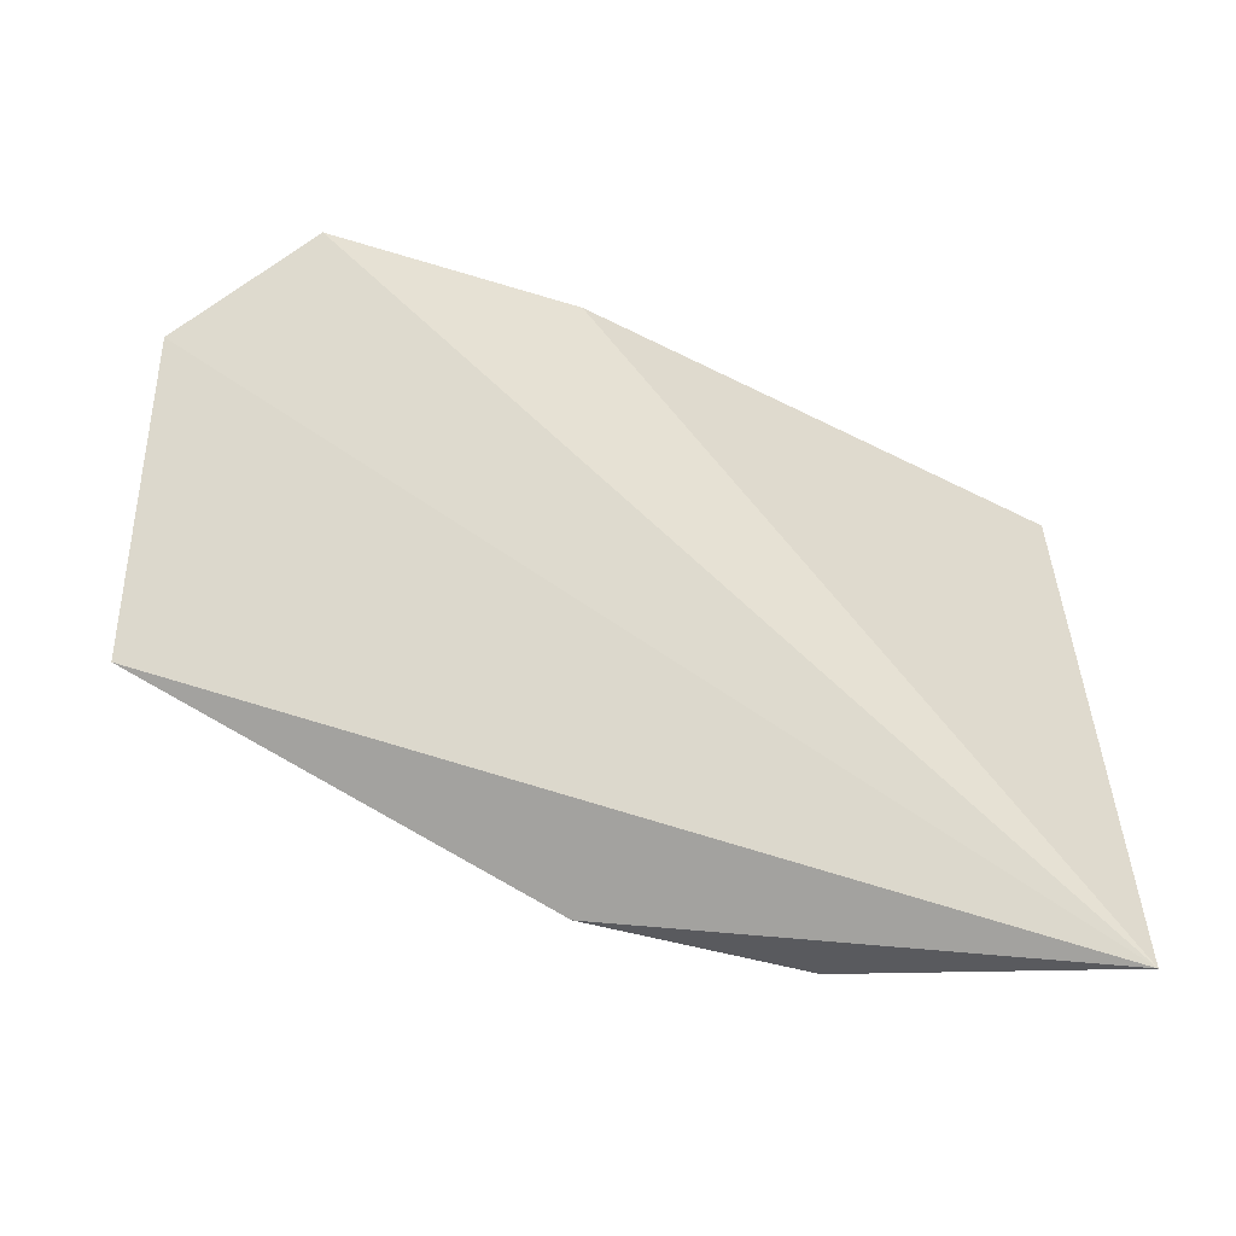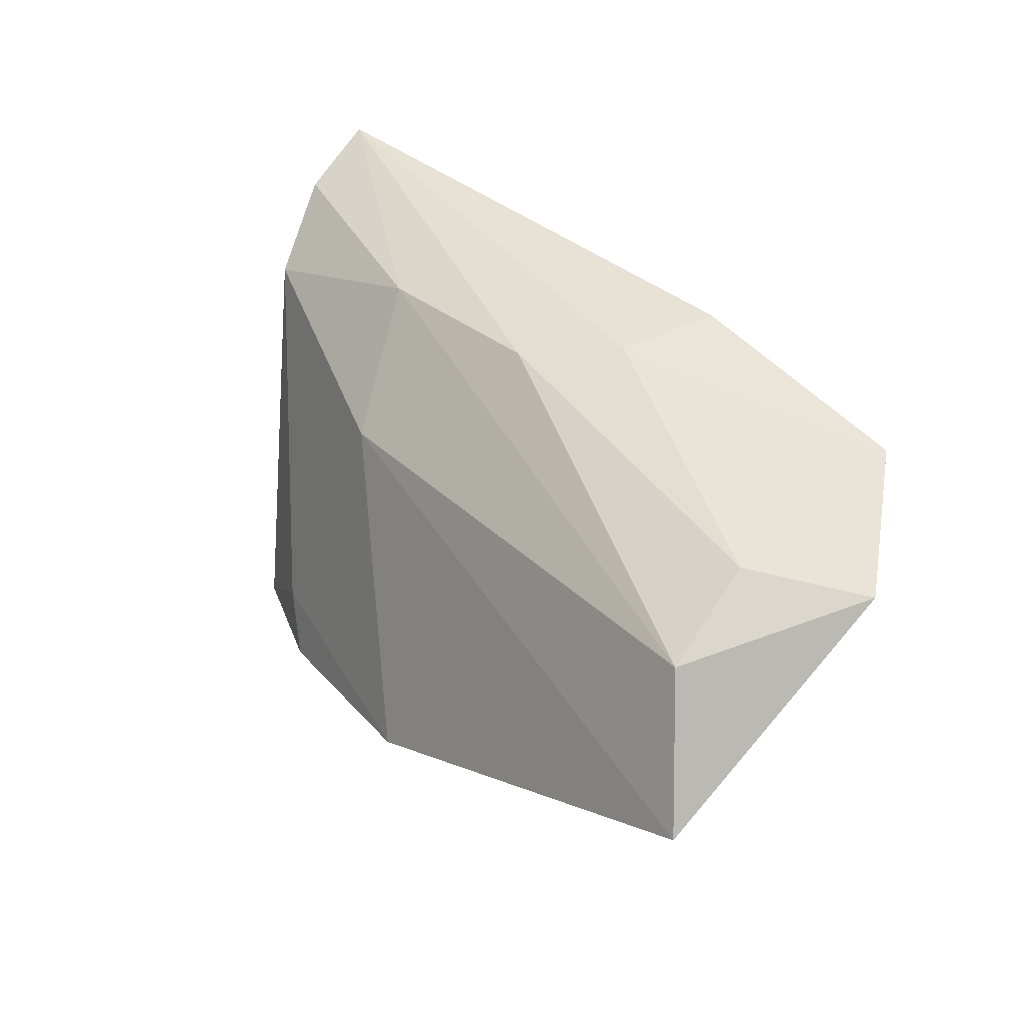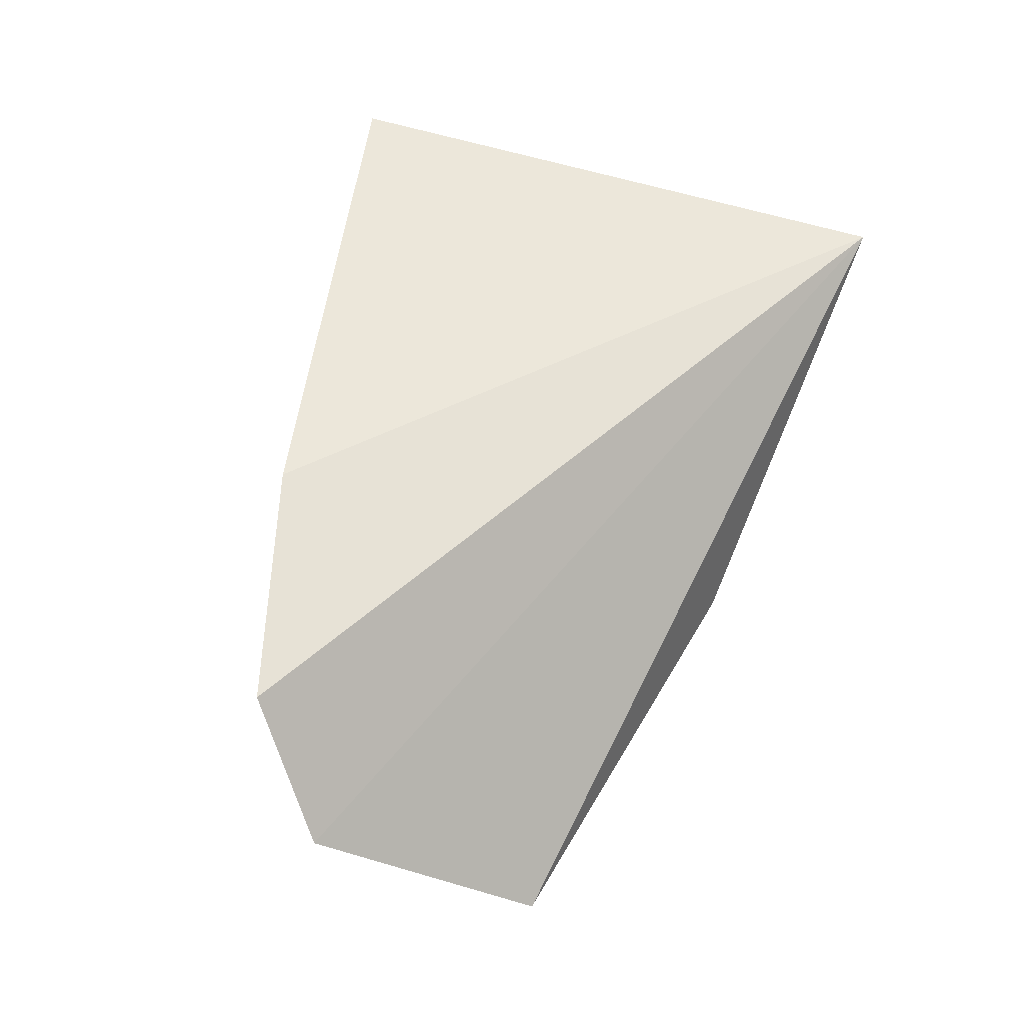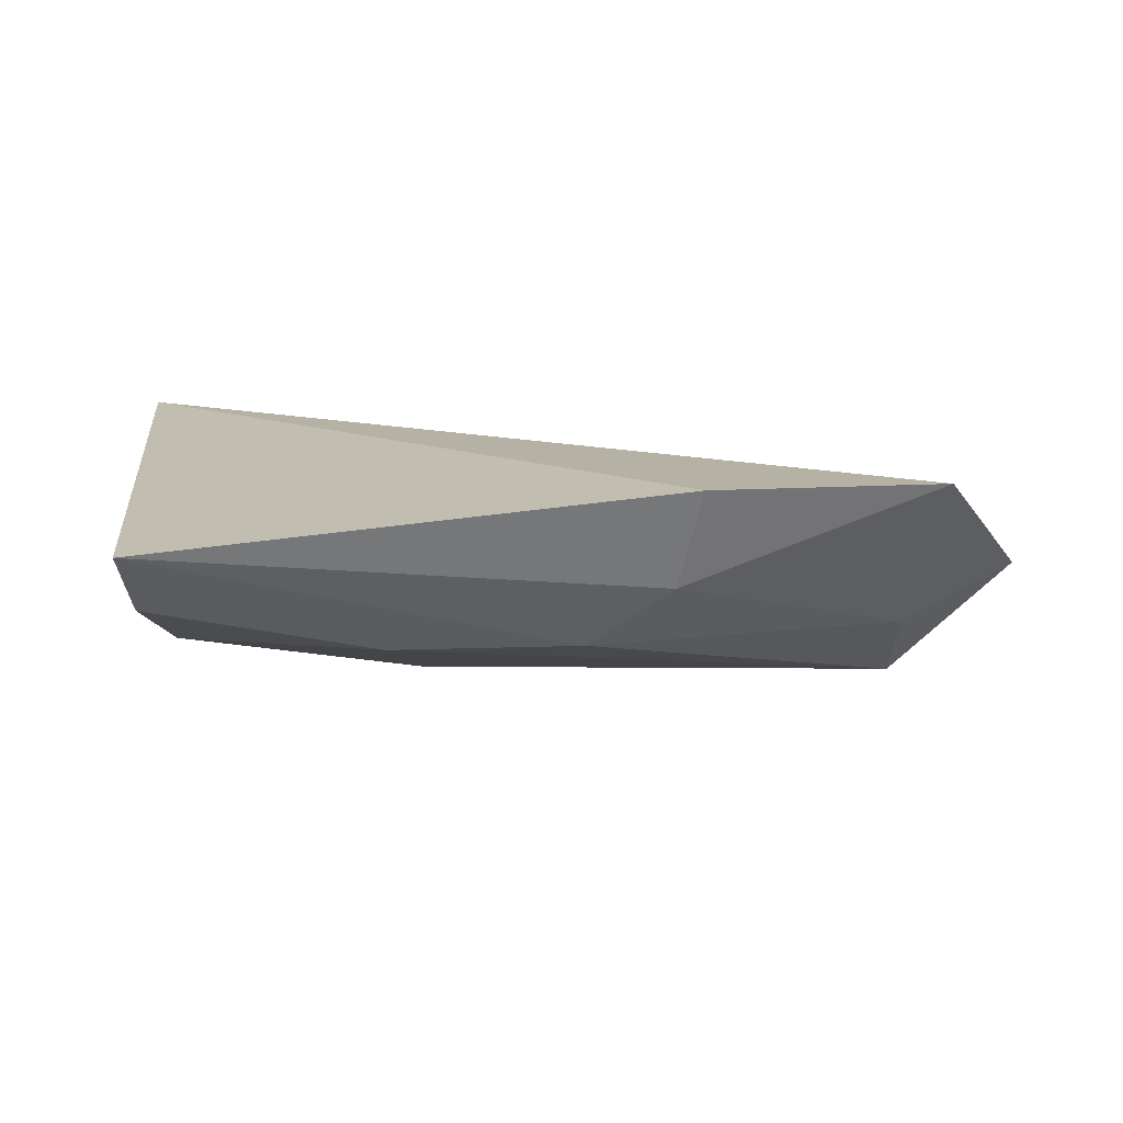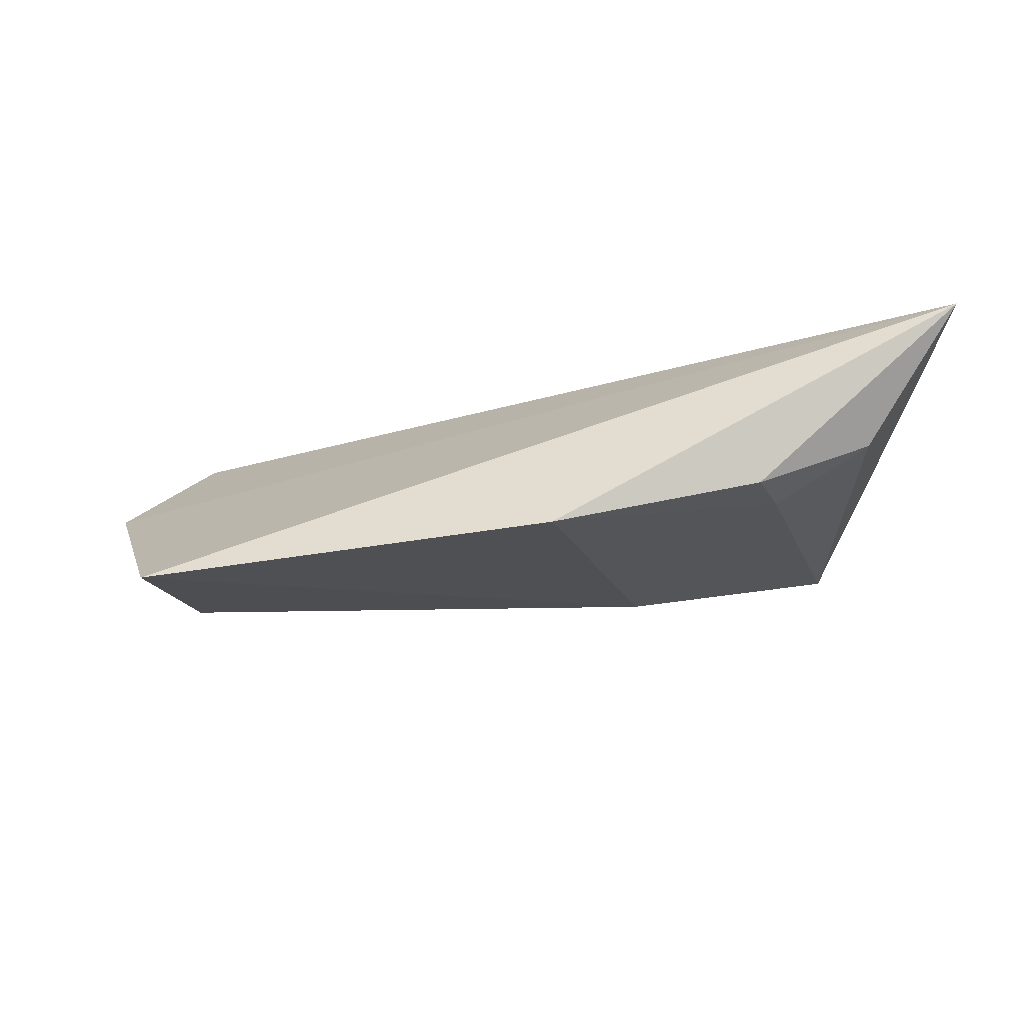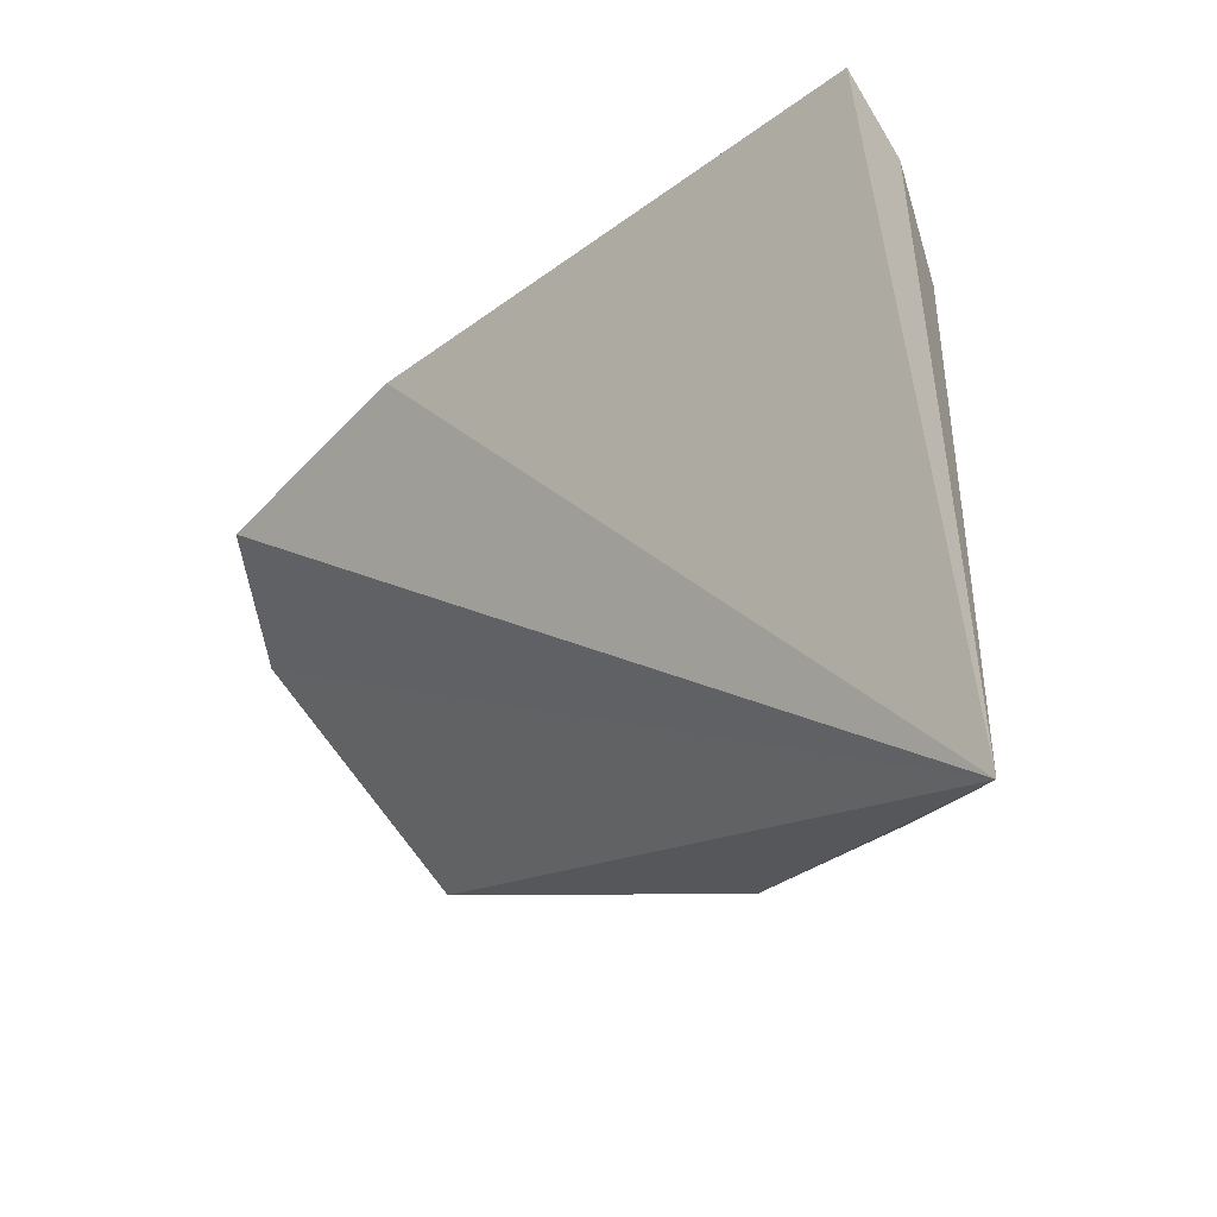
<metadata>
{"format":"obj","ext":"obj","renderer":"f3d","projection":"perspective","resolution":1024,"background":"white","views":[{"elev":-59.9,"azim":-28.5,"up":"+Y"},{"elev":26.8,"azim":-133.8,"up":"+Y"},{"elev":57.6,"azim":-72.8,"up":"+Z"},{"elev":23.6,"azim":178.1,"up":"+Z"},{"elev":-30.1,"azim":-0.5,"up":"+Z"},{"elev":-24.6,"azim":44.2,"up":"+Y"}]}
</metadata>
<code>
v 0.4532 0.1147 -0.06874
v 0.4416 0.1256 -0.08487
v 0.4466 0.1947 -0.05996
v 0.3765 0.1831 -0.05708
v 0.3421 0.1359 -0.1002
v 0.4427 0.1776 -0.07855
v 0.3981 0.123 -0.09848
v 0.3442 0.1747 -0.05991
v 0.4457 0.1883 -0.06974
v 0.426 0.1233 -0.09208
v 0.4121 0.1641 -0.08983
v 0.333 0.164 -0.07557
v 0.4293 0.1318 -0.09047
v 0.4162 0.1818 -0.07866
v 0.3473 0.1561 -0.0952
v 0.3796 0.1812 -0.071
v 0.391 0.1796 -0.07951
v 0.3476 0.1654 -0.08346
f 1 3 4
f 6 1 2
f 7 1 5
f 8 1 4
f 9 3 1
f 9 1 6
f 10 2 1
f 10 1 7
f 11 7 5
f 12 5 1
f 12 1 8
f 13 6 2
f 13 2 10
f 13 11 6
f 13 10 7
f 13 7 11
f 14 9 6
f 14 6 11
f 14 3 9
f 15 14 11
f 15 11 5
f 15 5 12
f 16 4 3
f 16 8 4
f 17 16 3
f 17 3 14
f 17 14 15
f 18 12 8
f 18 8 16
f 18 16 17
f 18 17 15
f 18 15 12

</code>
